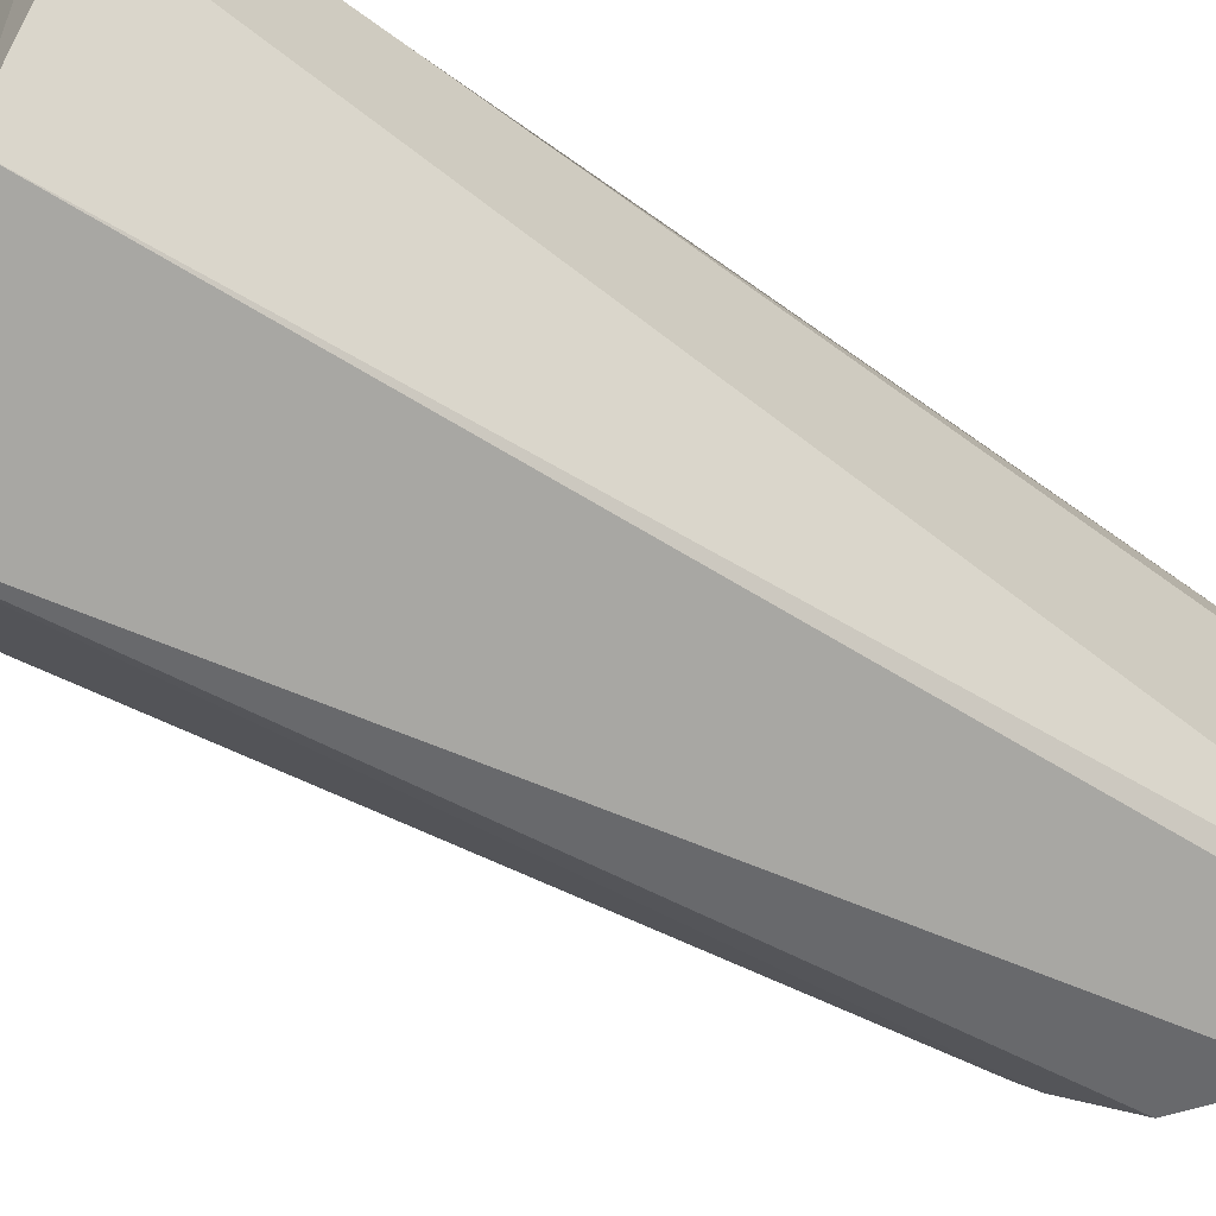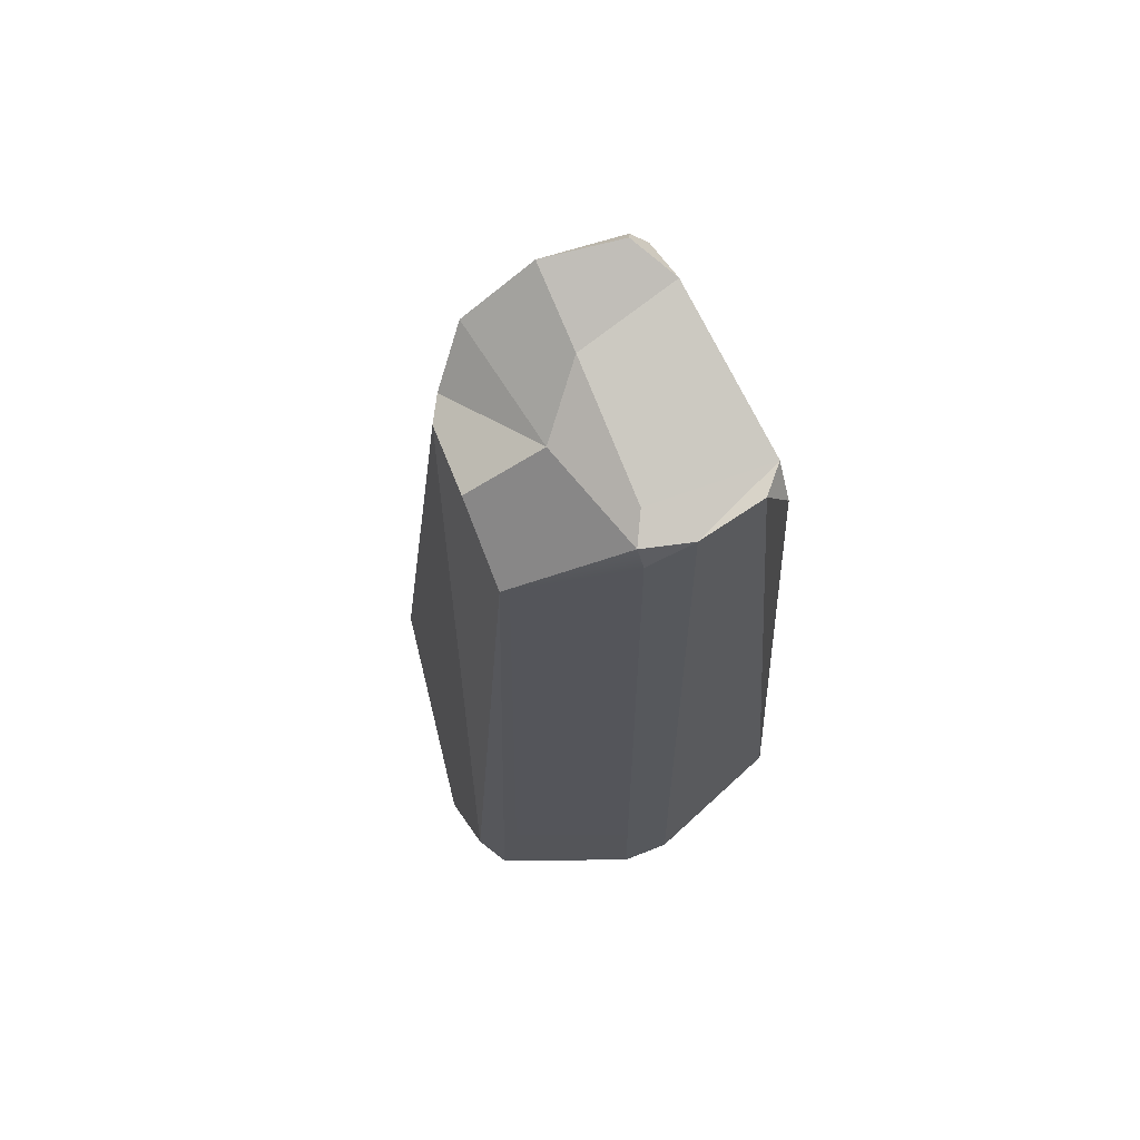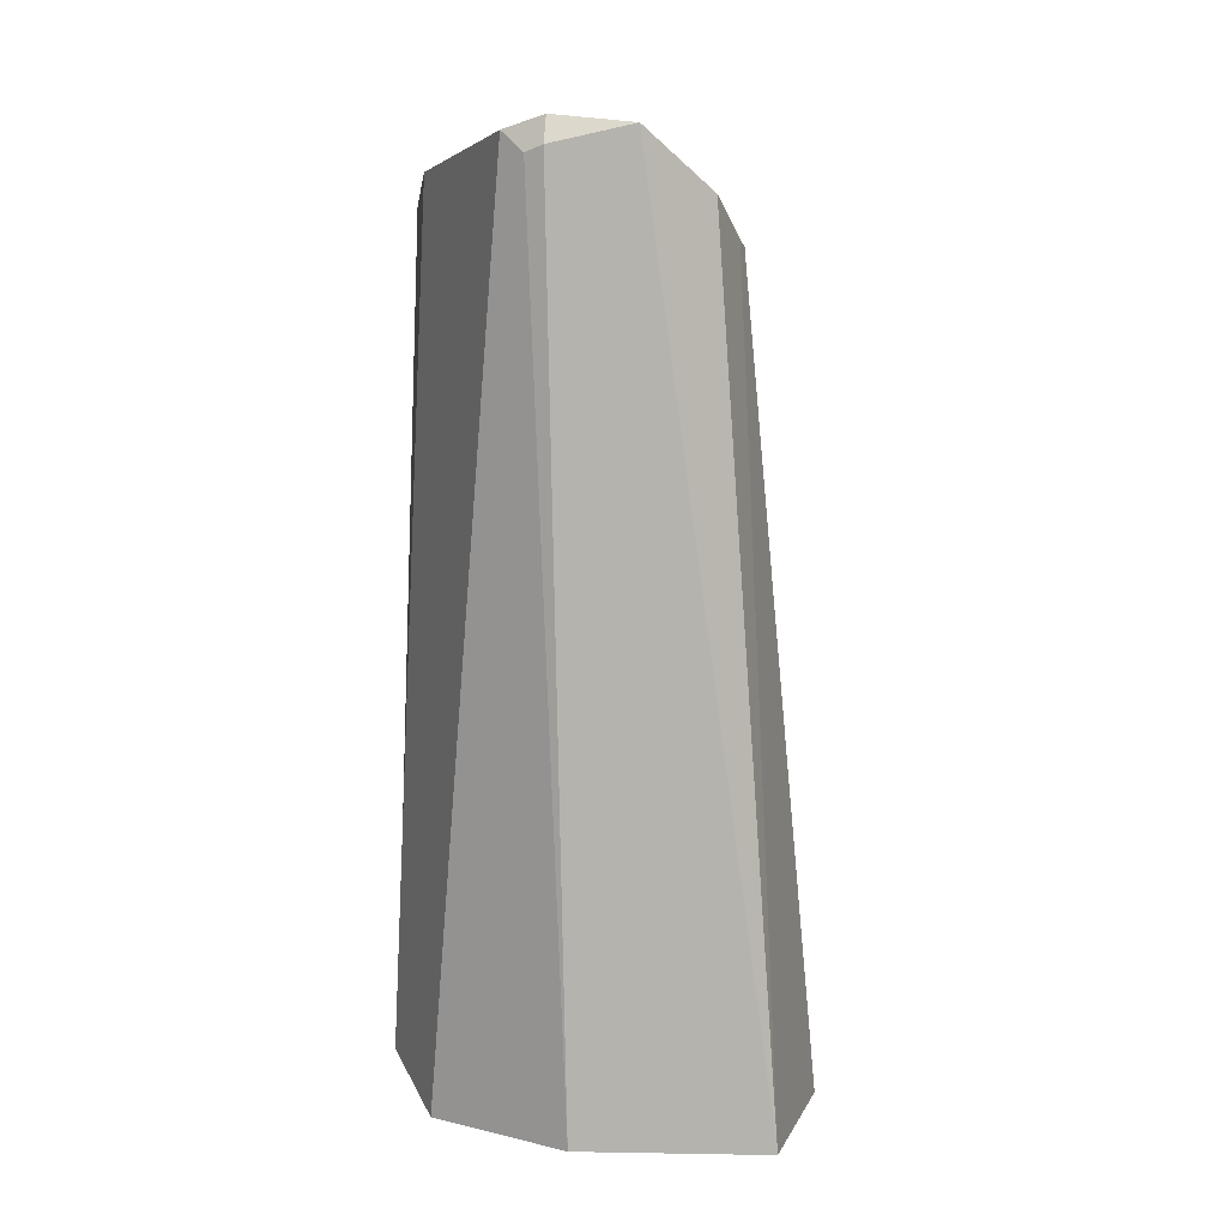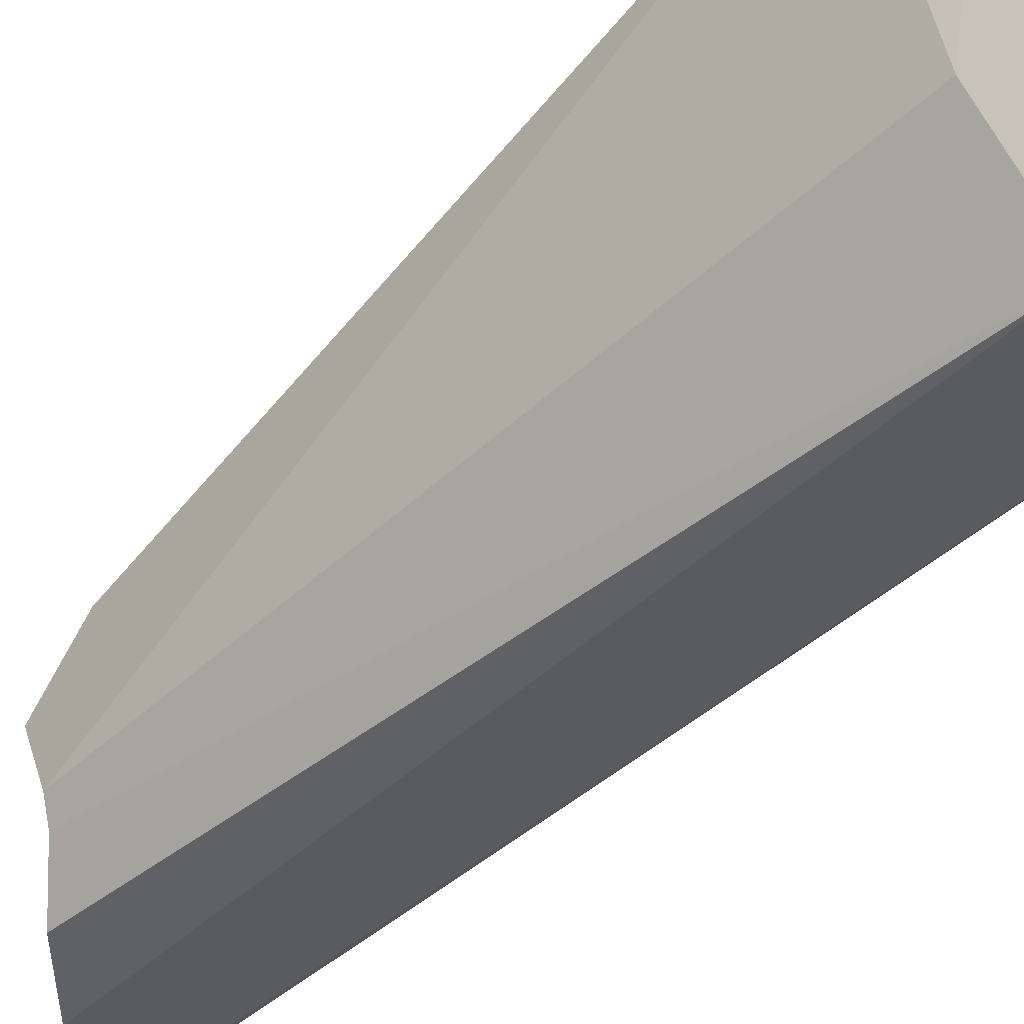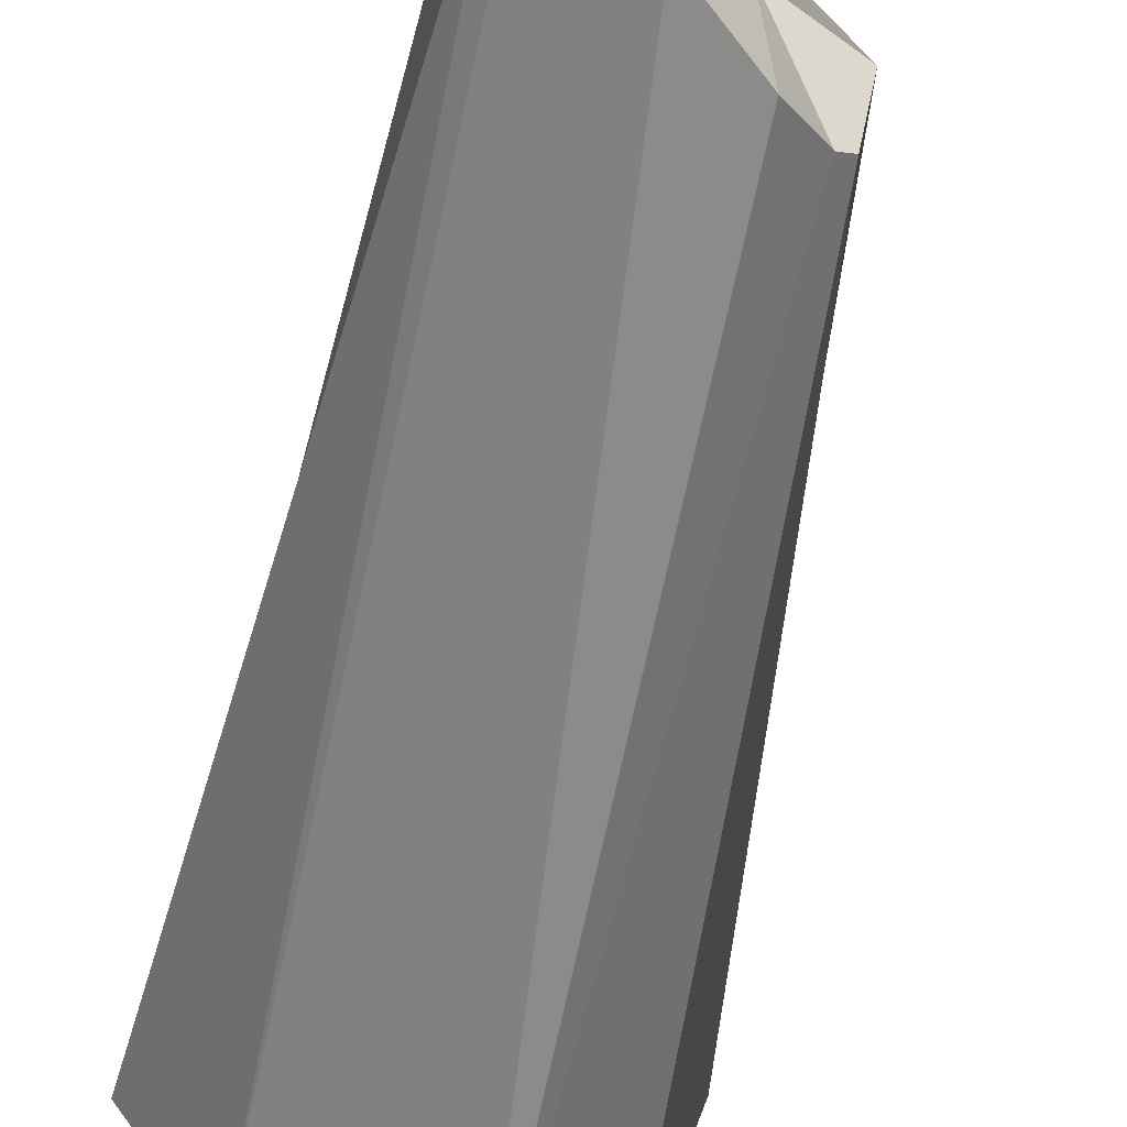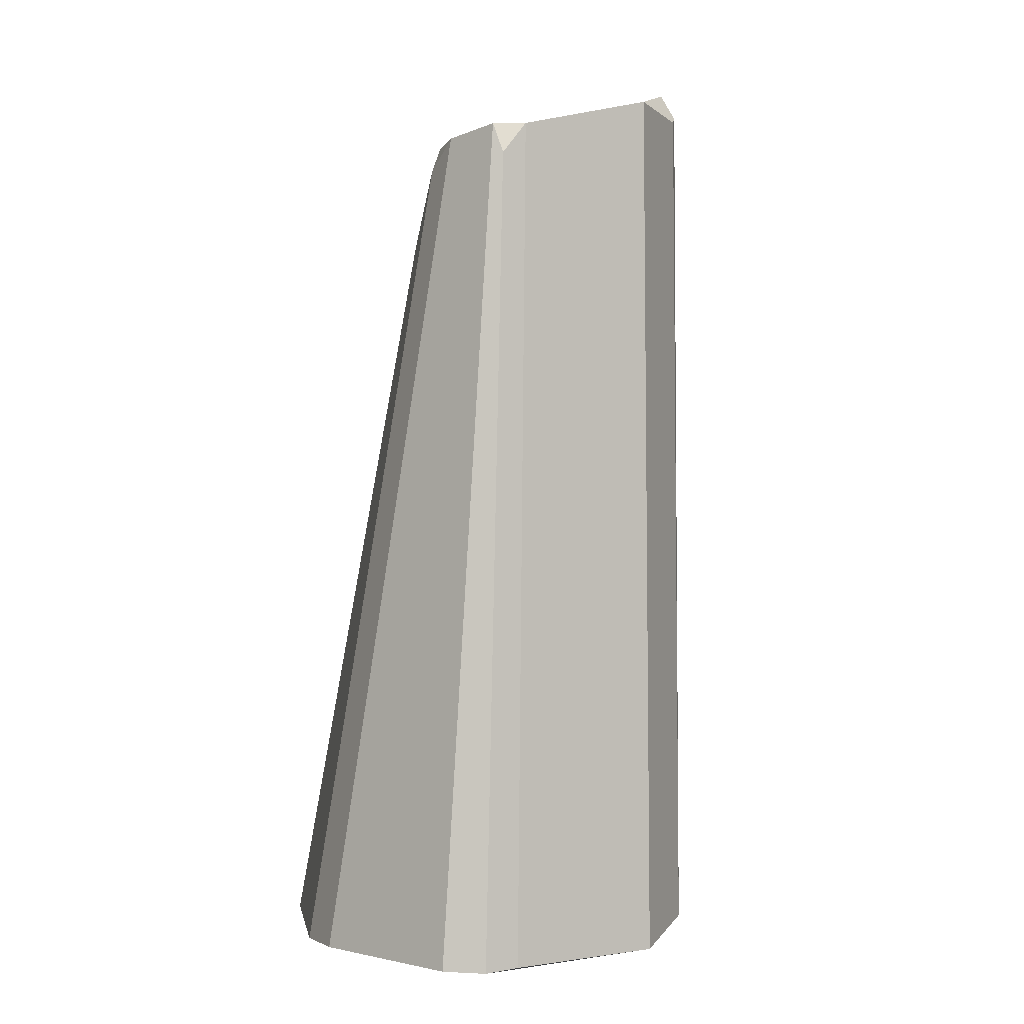
<metadata>
{"format":"obj","ext":"obj","renderer":"f3d","projection":"perspective","resolution":1024,"background":"white","views":[{"elev":-56.3,"azim":54.9,"up":"+Z"},{"elev":74.9,"azim":-29.4,"up":"+Y"},{"elev":12.8,"azim":153.2,"up":"+Y"},{"elev":-54.1,"azim":-48.3,"up":"+Z"},{"elev":-57.1,"azim":167.6,"up":"+Z"},{"elev":2.2,"azim":50.7,"up":"+Y"}]}
</metadata>
<code>
g default
v 0.6037 53.68 14.21
v -2.399 54.06 -1.165
v -13.03 49.43 -2.166
v -13.95 40.89 7.886
v 3.121 55.3 10.59
v 5.24 58.48 -7.901
v 6.157 61.67 -18.81
v -3.508 53.52 -19.74
v -9.323 47.92 -15.06
v -11.58 46.78 -12.25
v -19.02 -61.55 -20.22
v -27.64 -62.16 10.65
v -27.08 -54.94 19
v -24.91 -62.05 22.63
v 19.3 60.81 -9.275
v 16.39 62.67 -15.59
v 19.48 55.34 13.48
v 6.85 54.34 16.94
v 15.96 55.44 16.51
v 18.96 51.04 17.11
v 19.13 58.38 -15.44
v 17.51 59.33 -17.25
v 16.36 -62.28 -19.89
v -5.802 -61.88 -33.11
v -7.725 -62.08 32.16
v 0.7507 50.37 15.75
v -1.1 -61.9 33.11
v 19.64 -61.82 28.4
v 27.64 -62.36 -3.077
v 23.94 -62.12 18.57
v 21.89 -62.67 22.6
g Cliff02_low
f 1 2 3 4
f 2 1 5 6
f 8 2 6 7
f 10 3 2 9
f 8 9 2
f 10 11 12 13
f 13 4 3 10
f 12 14 13
f 16 7 6 15
f 6 5 17 15
f 18 17 5 1
f 18 19 17
f 19 20 17
f 16 15 21 22
f 22 7 16
f 21 23 22
f 7 22 23 24
f 11 10 9 24
f 24 9 8
f 24 8 7
f 1 4 26
f 4 13 14
f 18 1 26
f 18 26 25 27
f 26 4 14 25
f 19 18 27 28
f 21 15 29 23
f 15 17 30 29
f 17 20 31 30
f 20 19 28 31
f 28 27 24 23
f 29 30 31 23
f 23 31 28
f 27 25 11 24
f 14 12 11 25

</code>
